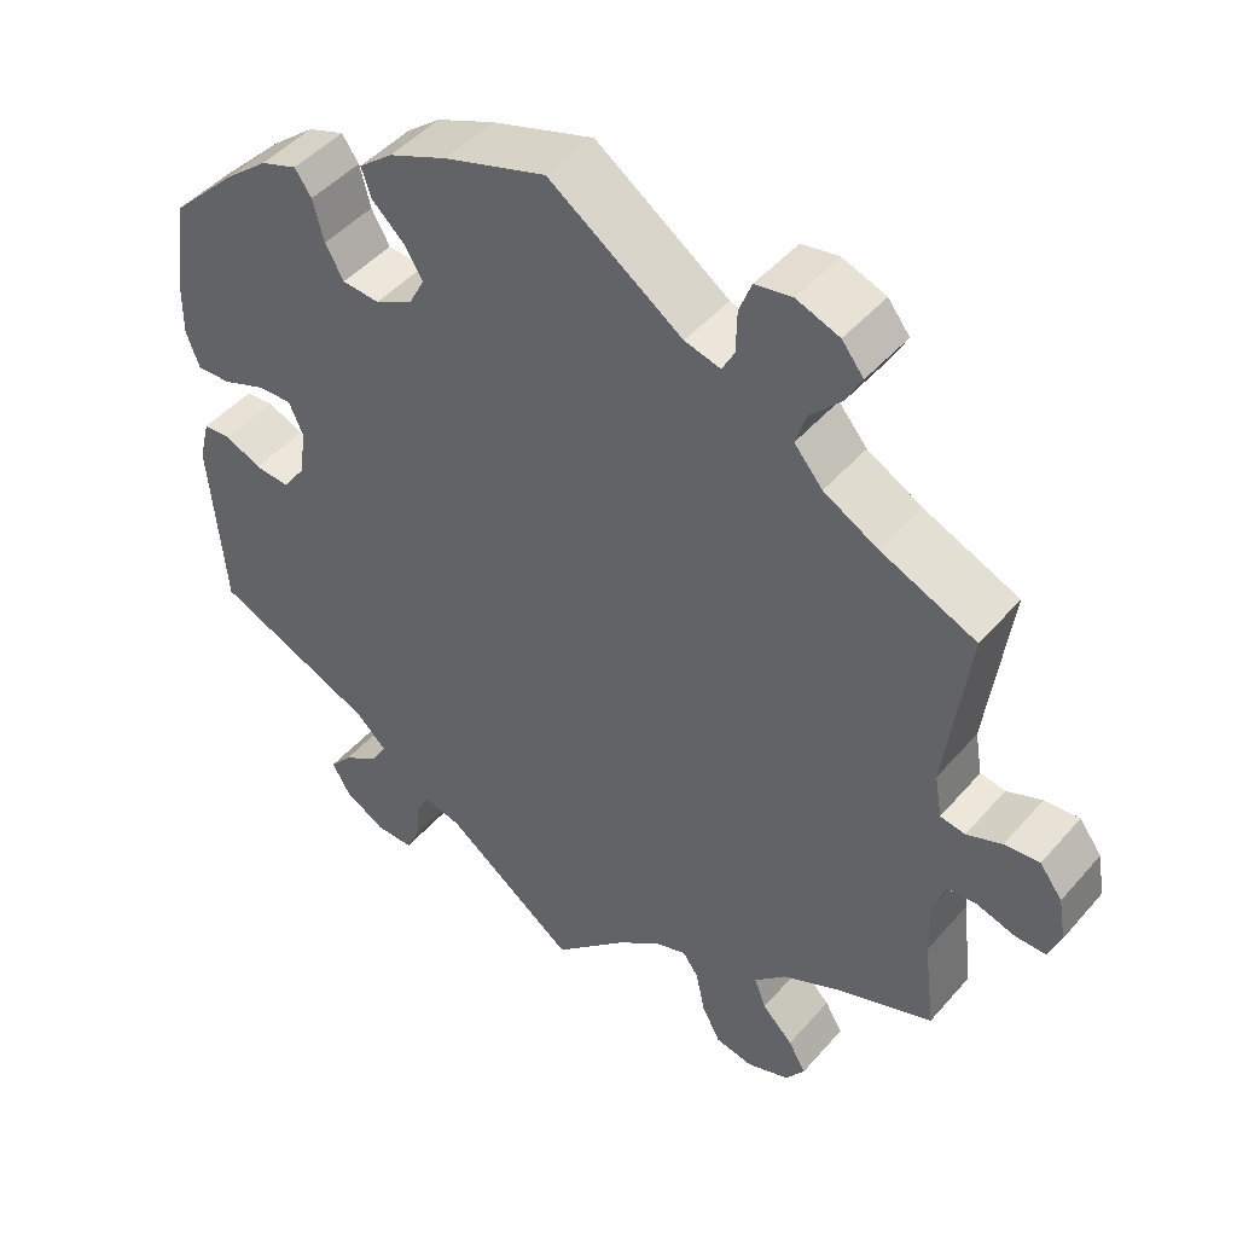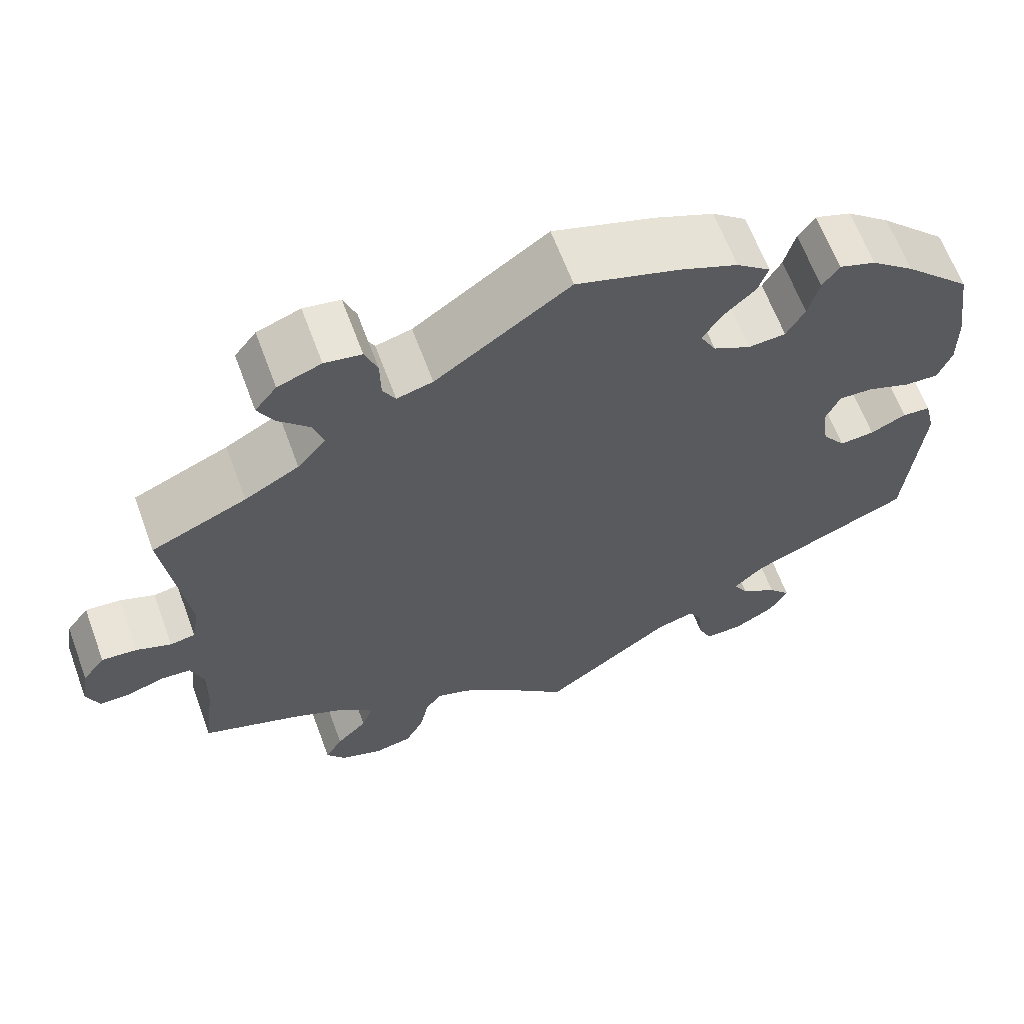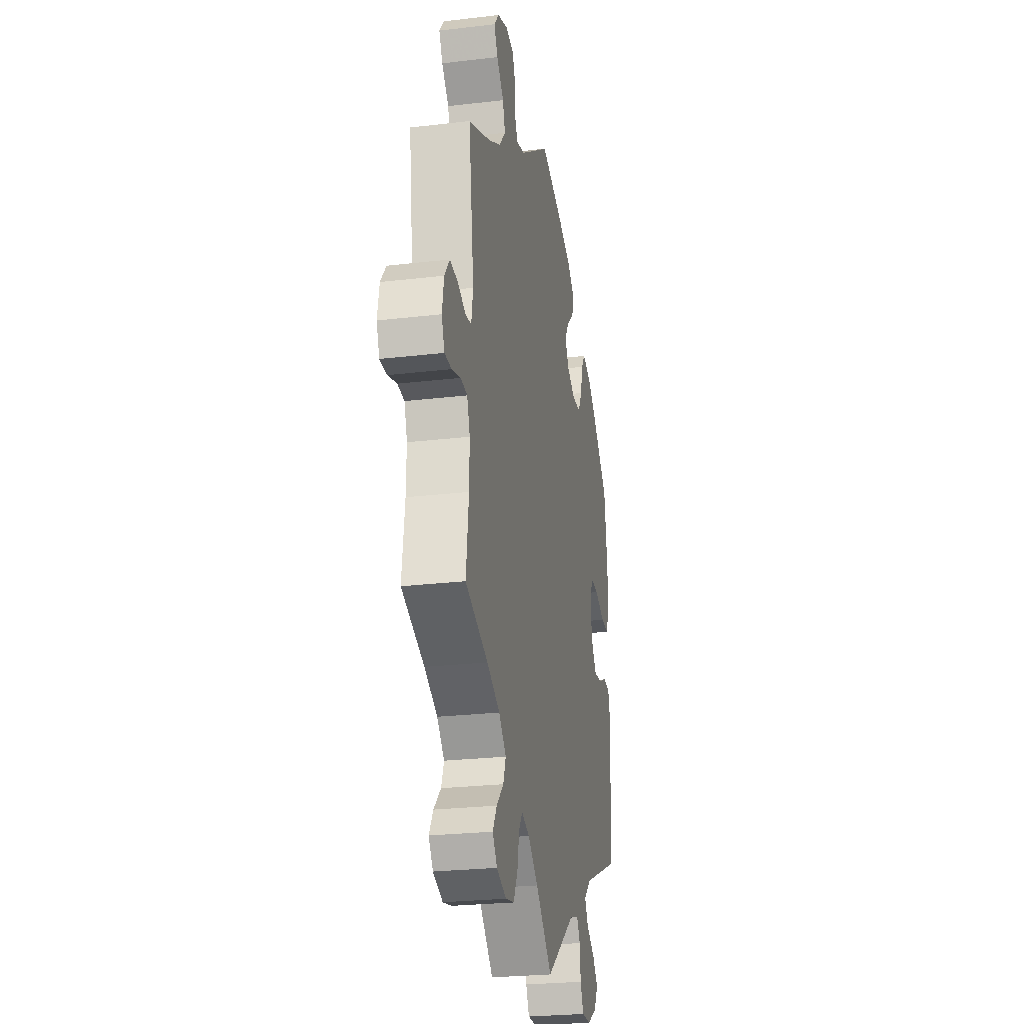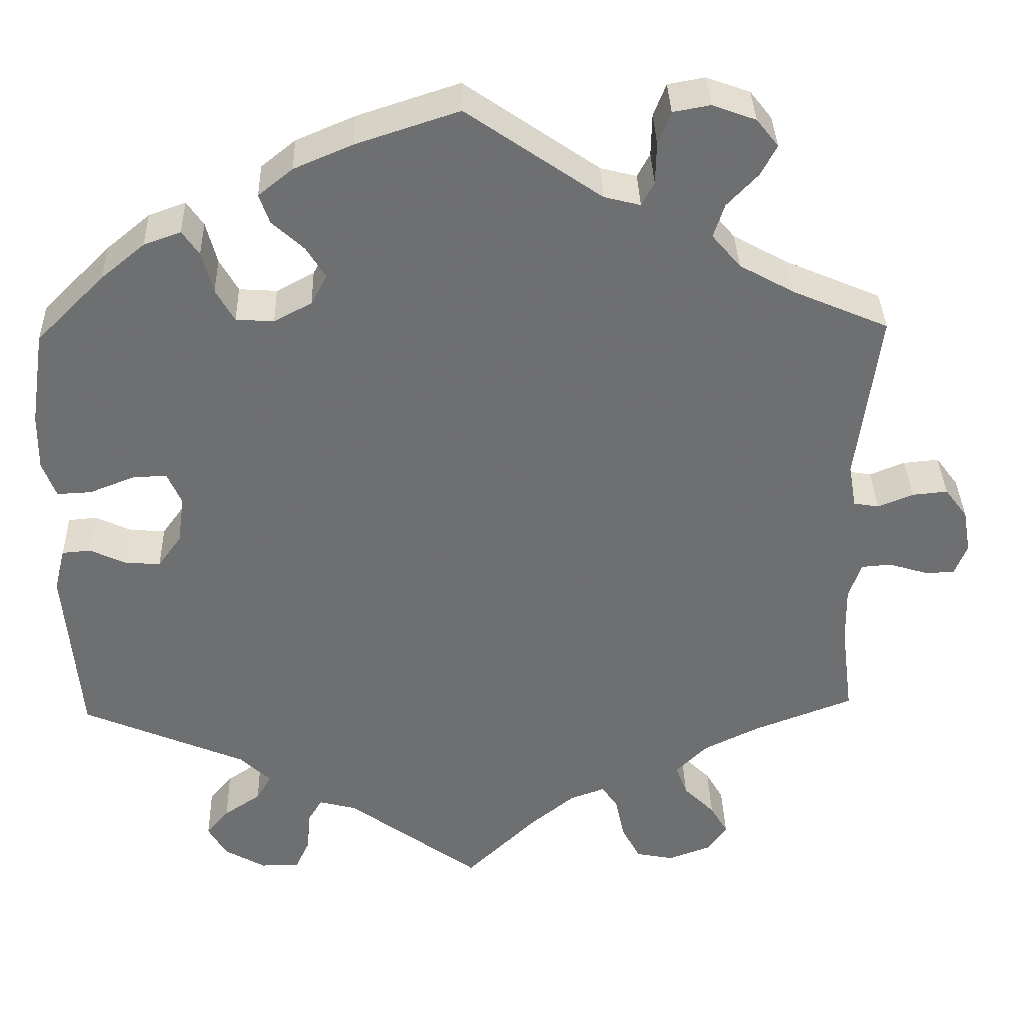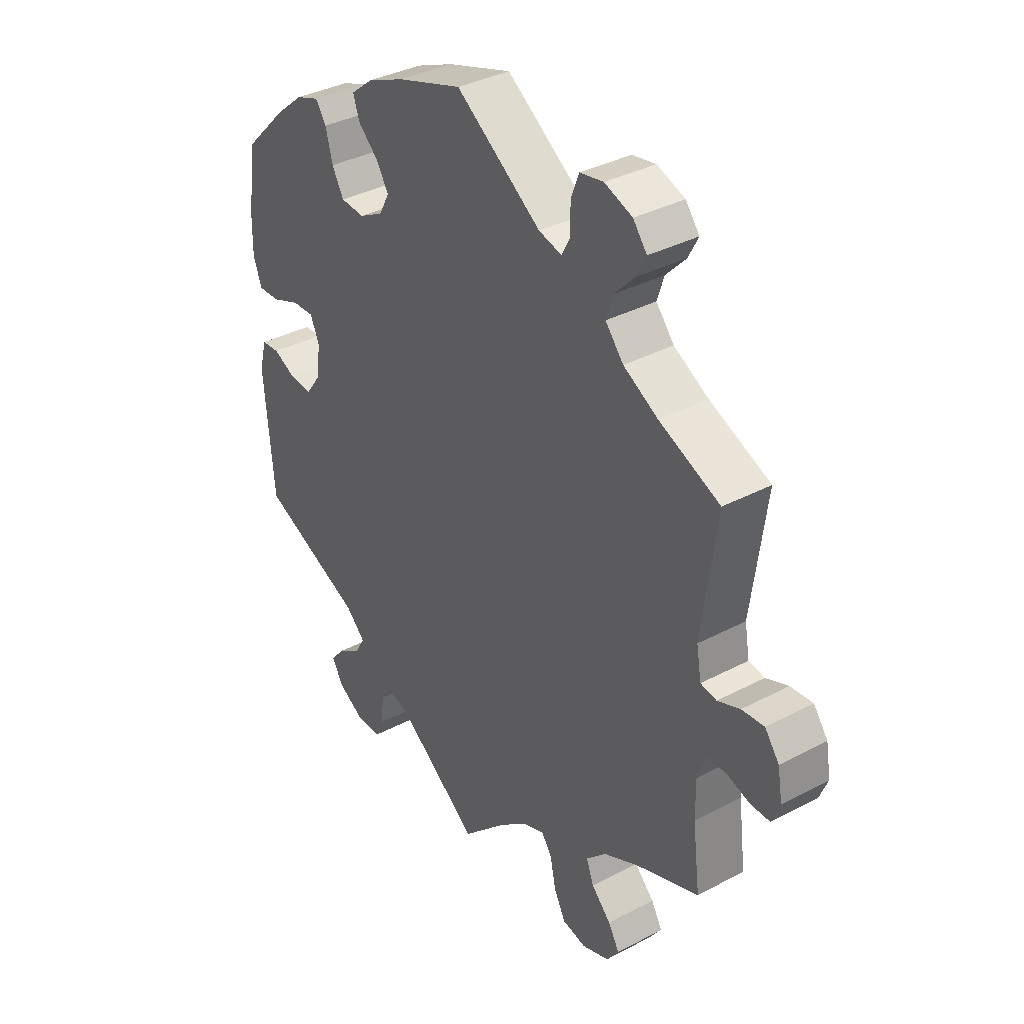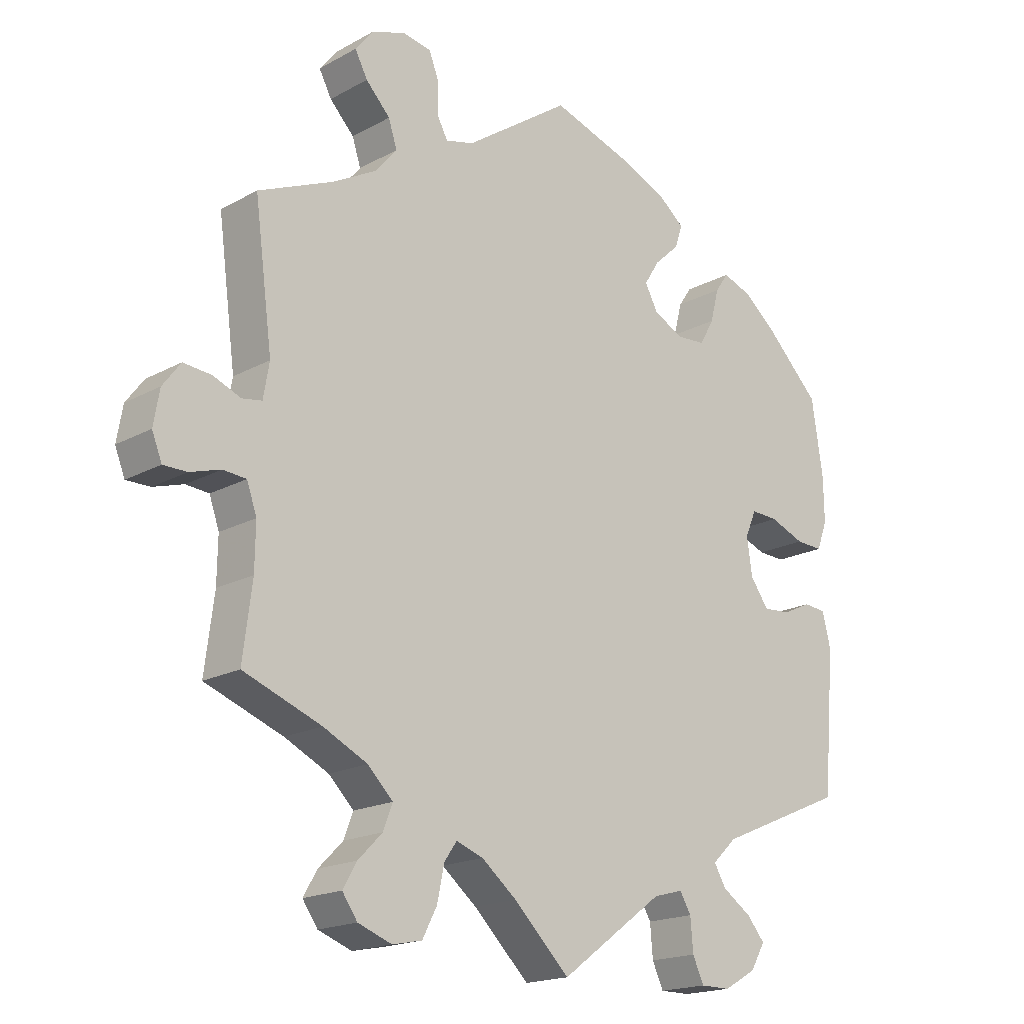
<metadata>
{"format":"obj","ext":"obj","renderer":"f3d","projection":"perspective","resolution":1024,"background":"white","views":[{"elev":46.6,"azim":-141.6,"up":"+Z"},{"elev":64.2,"azim":-20.3,"up":"+Z"},{"elev":-25.4,"azim":-79.2,"up":"+Z"},{"elev":35.7,"azim":178.4,"up":"+Z"},{"elev":36.1,"azim":-124.7,"up":"+Z"},{"elev":-18.2,"azim":-43.4,"up":"+Z"}]}
</metadata>
<code>
v -0.487 0.07 -0.178
v -0.486 0.07 -0.111
v -0.501 0.07 -0.068
v -0.536 0.07 -0.065
v -0.582 0.07 -0.079
v -0.618 0.07 -0.079
v -0.633 0.07 -0.041
v -0.624 0.07 0.011
v -0.597 0.07 0.047
v -0.555 0.07 0.043
v -0.513 0.07 0.026
v -0.483 0.07 0.031
v -0.474 0.07 0.083
v -0.501 0.07 0.289
v -0.387 0.07 0.338
v -0.322 0.07 0.374
v -0.288 0.07 0.414
v -0.301 0.07 0.454
v -0.338 0.07 0.493
v -0.357 0.07 0.529
v -0.331 0.07 0.562
v -0.279 0.07 0.581
v -0.235 0.07 0.573
v -0.22 0.07 0.534
v -0.219 0.07 0.484
v -0.204 0.07 0.456
v -0.161 0.07 0.467
v -0.001 0.07 0.578
v 0.121 0.07 0.538
v 0.191 0.07 0.508
v 0.232 0.07 0.475
v 0.22 0.07 0.44
v 0.182 0.07 0.405
v 0.159 0.07 0.368
v 0.178 0.07 0.332
v 0.223 0.07 0.308
v 0.268 0.07 0.311
v 0.29 0.07 0.35
v 0.303 0.07 0.4
v 0.323 0.07 0.429
v 0.367 0.07 0.413
v 0.419 0.07 0.37
v 0.5 0.07 0.289
v 0.517 0.07 0.176
v 0.518 0.07 0.108
v 0.502 0.07 0.065
v 0.461 0.07 0.067
v 0.408 0.07 0.088
v 0.367 0.07 0.09
v 0.35 0.07 0.051
v 0.358 0.07 -0.006
v 0.386 0.07 -0.045
v 0.428 0.07 -0.042
v 0.471 0.07 -0.022
v 0.505 0.07 -0.025
v 0.518 0.07 -0.077
v 0.5 0.07 -0.289
v 0.305 0.07 -0.372
v 0.268 0.07 -0.407
v 0.286 0.07 -0.438
v 0.33 0.07 -0.468
v 0.357 0.07 -0.5
v 0.335 0.07 -0.538
v 0.286 0.07 -0.566
v 0.24 0.07 -0.566
v 0.223 0.07 -0.529
v 0.219 0.07 -0.48
v 0.202 0.07 -0.451
v 0.157 0.07 -0.463
v 0 0.07 -0.578
v -0.085 0.07 -0.495
v -0.138 0.07 -0.452
v -0.179 0.07 -0.437
v -0.198 0.07 -0.464
v -0.209 0.07 -0.516
v -0.231 0.07 -0.558
v -0.276 0.07 -0.567
v -0.327 0.07 -0.548
v -0.35 0.07 -0.515
v -0.329 0.07 -0.479
v -0.292 0.07 -0.442
v -0.278 0.07 -0.405
v -0.316 0.07 -0.367
v -0.383 0.07 -0.334
v -0.501 0.07 -0.289
v -0.487 0 -0.178
v -0.486 0 -0.111
v -0.501 0 -0.068
v -0.536 0 -0.065
v -0.582 0 -0.079
v -0.618 0 -0.079
v -0.633 0 -0.041
v -0.624 0 0.011
v -0.597 0 0.047
v -0.555 0 0.043
v -0.513 0 0.026
v -0.483 0 0.031
v -0.474 0 0.083
v -0.501 0 0.289
v -0.387 0 0.338
v -0.322 0 0.374
v -0.288 0 0.414
v -0.301 0 0.454
v -0.338 0 0.493
v -0.357 0 0.529
v -0.331 0 0.562
v -0.279 0 0.581
v -0.235 0 0.573
v -0.22 0 0.534
v -0.219 0 0.484
v -0.204 0 0.456
v -0.161 0 0.467
v -0.001 0 0.578
v 0.121 0 0.538
v 0.191 0 0.508
v 0.232 0 0.475
v 0.22 0 0.44
v 0.182 0 0.405
v 0.159 0 0.368
v 0.178 0 0.332
v 0.223 0 0.308
v 0.268 0 0.311
v 0.29 0 0.35
v 0.303 0 0.4
v 0.323 0 0.429
v 0.367 0 0.413
v 0.419 0 0.37
v 0.5 0 0.289
v 0.517 0 0.176
v 0.518 0 0.108
v 0.502 0 0.065
v 0.461 0 0.067
v 0.408 0 0.088
v 0.367 0 0.09
v 0.35 0 0.051
v 0.358 0 -0.006
v 0.386 0 -0.045
v 0.428 0 -0.042
v 0.471 0 -0.022
v 0.505 0 -0.025
v 0.518 0 -0.077
v 0.5 0 -0.289
v 0.305 0 -0.372
v 0.268 0 -0.407
v 0.286 0 -0.438
v 0.33 0 -0.468
v 0.357 0 -0.5
v 0.335 0 -0.538
v 0.286 0 -0.566
v 0.24 0 -0.566
v 0.223 0 -0.529
v 0.219 0 -0.48
v 0.202 0 -0.451
v 0.157 0 -0.463
v 0 0 -0.578
v -0.085 0 -0.495
v -0.138 0 -0.452
v -0.179 0 -0.437
v -0.198 0 -0.464
v -0.209 0 -0.516
v -0.231 0 -0.558
v -0.276 0 -0.567
v -0.327 0 -0.548
v -0.35 0 -0.515
v -0.329 0 -0.479
v -0.292 0 -0.442
v -0.278 0 -0.405
v -0.316 0 -0.367
v -0.383 0 -0.334
v -0.501 0 -0.289
f 84 85 1
f 83 84 1 2
f 82 83 2 3
f 78 79 80 81
f 78 81 82
f 77 78 82
f 74 75 76 77
f 73 74 77 82
f 69 70 71
f 68 69 71 72
f 64 65 66 67
f 64 67 68
f 63 64 68
f 60 61 62 63
f 59 60 63 68
f 58 59 68 72
f 53 54 55 56
f 52 53 56 57
f 51 52 57 58
f 45 46 47 48
f 45 48 49
f 44 45 49
f 43 44 49
f 42 43 49
f 41 42 49 50
f 38 39 40 41
f 37 38 41 50
f 30 31 32 33
f 30 33 34
f 27 28 29 30
f 26 27 30 34
f 22 23 24 25
f 22 25 26
f 21 22 26
f 18 19 20 21
f 17 18 21 26
f 16 17 26 34
f 13 14 15
f 12 13 15 16
f 8 9 10 11
f 6 7 8 11
f 4 5 6 11
f 3 4 11 12
f 73 82 3 12
f 36 37 50 51
f 35 36 51 58
f 35 58 72 73
f 34 35 73
f 12 16 34 73
f 86 170 169
f 87 86 169 168
f 88 87 168 167
f 166 165 164 163
f 167 166 163
f 167 163 162
f 162 161 160 159
f 167 162 159 158
f 156 155 154
f 157 156 154 153
f 152 151 150 149
f 153 152 149
f 153 149 148
f 148 147 146 145
f 153 148 145 144
f 157 153 144 143
f 141 140 139 138
f 142 141 138 137
f 143 142 137 136
f 133 132 131 130
f 134 133 130
f 134 130 129
f 134 129 128
f 134 128 127
f 135 134 127 126
f 126 125 124 123
f 135 126 123 122
f 118 117 116 115
f 119 118 115
f 115 114 113 112
f 119 115 112 111
f 110 109 108 107
f 111 110 107
f 111 107 106
f 106 105 104 103
f 111 106 103 102
f 119 111 102 101
f 100 99 98
f 101 100 98 97
f 96 95 94 93
f 96 93 92 91
f 96 91 90 89
f 97 96 89 88
f 97 88 167 158
f 136 135 122 121
f 143 136 121 120
f 158 157 143 120
f 158 120 119
f 158 119 101 97
f 1 86 87 2
f 2 87 88 3
f 3 88 89 4
f 4 89 90 5
f 5 90 91 6
f 6 91 92 7
f 7 92 93 8
f 8 93 94 9
f 9 94 95 10
f 10 95 96 11
f 11 96 97 12
f 12 97 98 13
f 13 98 99 14
f 14 99 100 15
f 15 100 101 16
f 16 101 102 17
f 17 102 103 18
f 18 103 104 19
f 19 104 105 20
f 20 105 106 21
f 21 106 107 22
f 22 107 108 23
f 23 108 109 24
f 24 109 110 25
f 25 110 111 26
f 26 111 112 27
f 27 112 113 28
f 28 113 114 29
f 29 114 115 30
f 30 115 116 31
f 31 116 117 32
f 32 117 118 33
f 33 118 119 34
f 34 119 120 35
f 35 120 121 36
f 36 121 122 37
f 37 122 123 38
f 38 123 124 39
f 39 124 125 40
f 40 125 126 41
f 41 126 127 42
f 42 127 128 43
f 43 128 129 44
f 44 129 130 45
f 45 130 131 46
f 46 131 132 47
f 47 132 133 48
f 48 133 134 49
f 49 134 135 50
f 50 135 136 51
f 51 136 137 52
f 52 137 138 53
f 53 138 139 54
f 54 139 140 55
f 55 140 141 56
f 56 141 142 57
f 57 142 143 58
f 58 143 144 59
f 59 144 145 60
f 60 145 146 61
f 61 146 147 62
f 62 147 148 63
f 63 148 149 64
f 64 149 150 65
f 65 150 151 66
f 66 151 152 67
f 67 152 153 68
f 68 153 154 69
f 69 154 155 70
f 70 155 156 71
f 71 156 157 72
f 72 157 158 73
f 73 158 159 74
f 74 159 160 75
f 75 160 161 76
f 76 161 162 77
f 77 162 163 78
f 78 163 164 79
f 79 164 165 80
f 80 165 166 81
f 81 166 167 82
f 82 167 168 83
f 83 168 169 84
f 84 169 170 85
f 85 170 86 1

</code>
